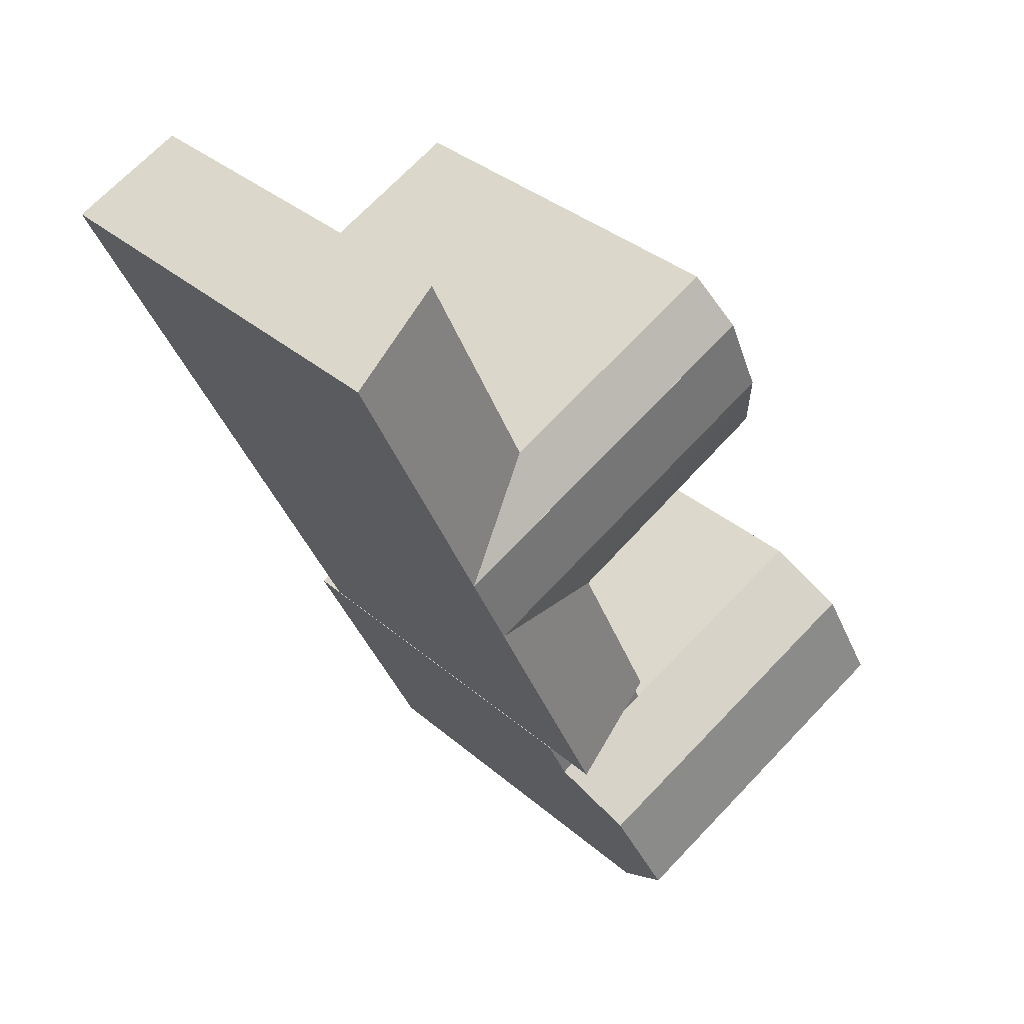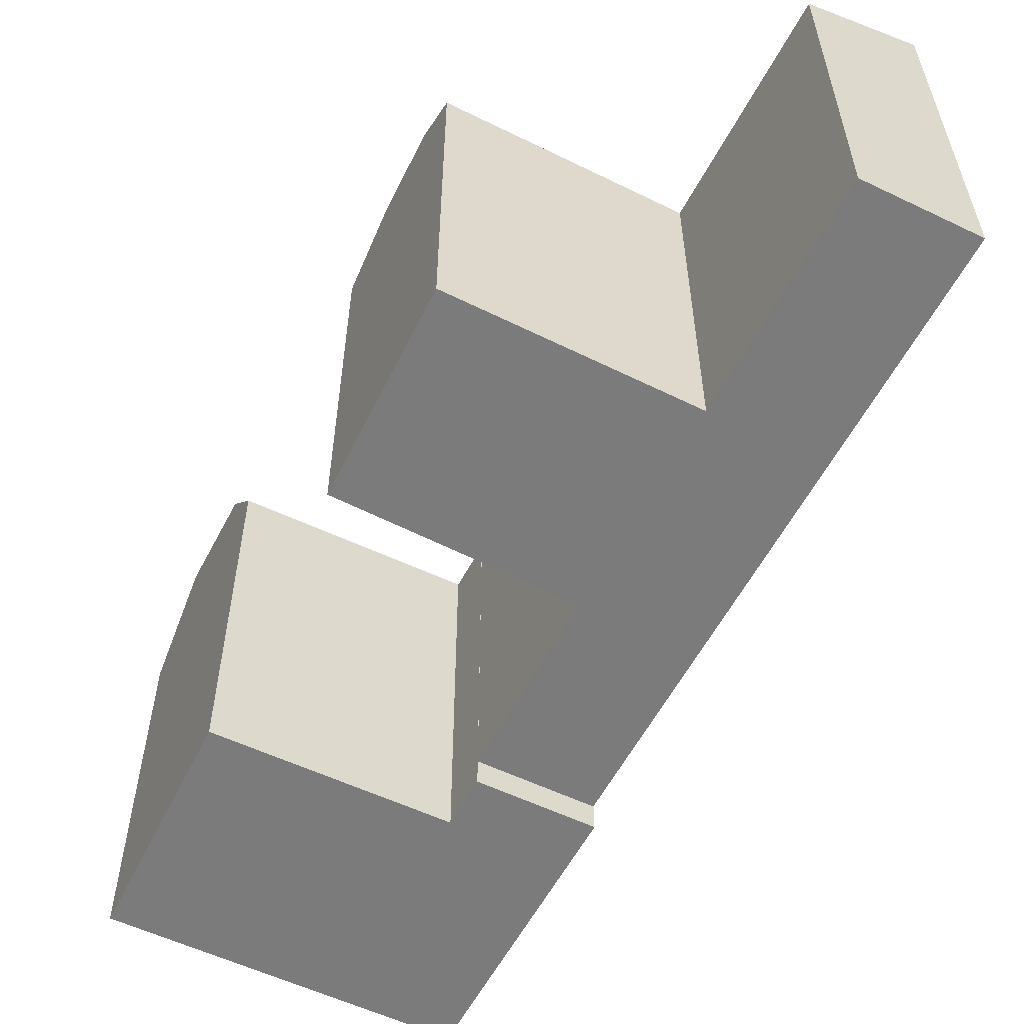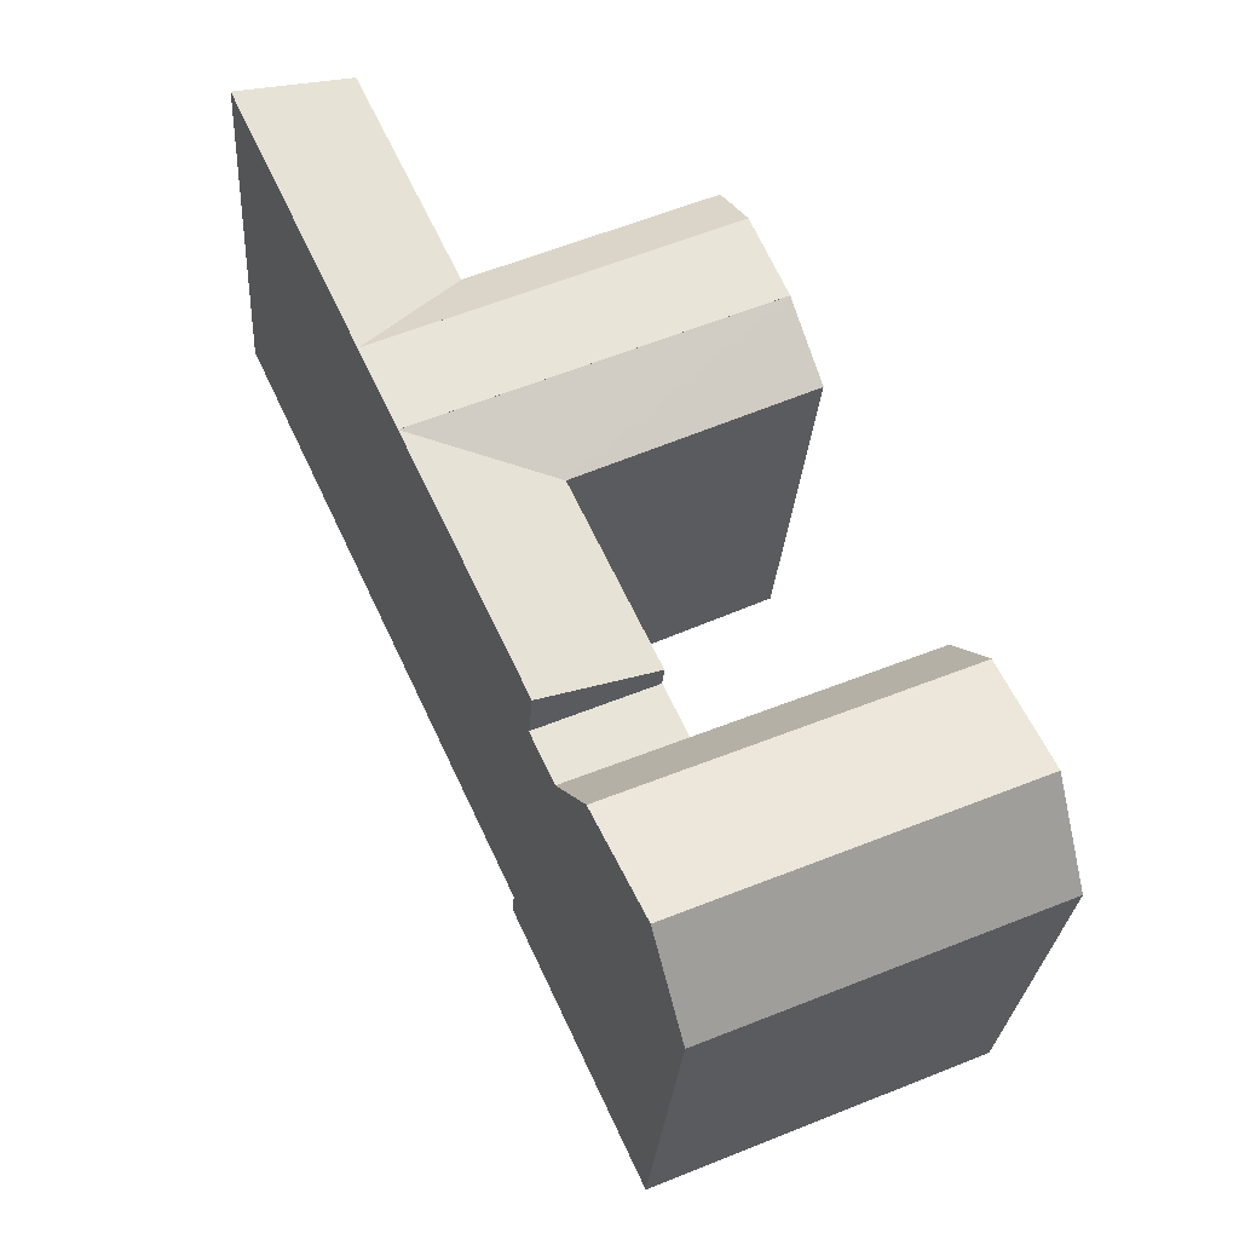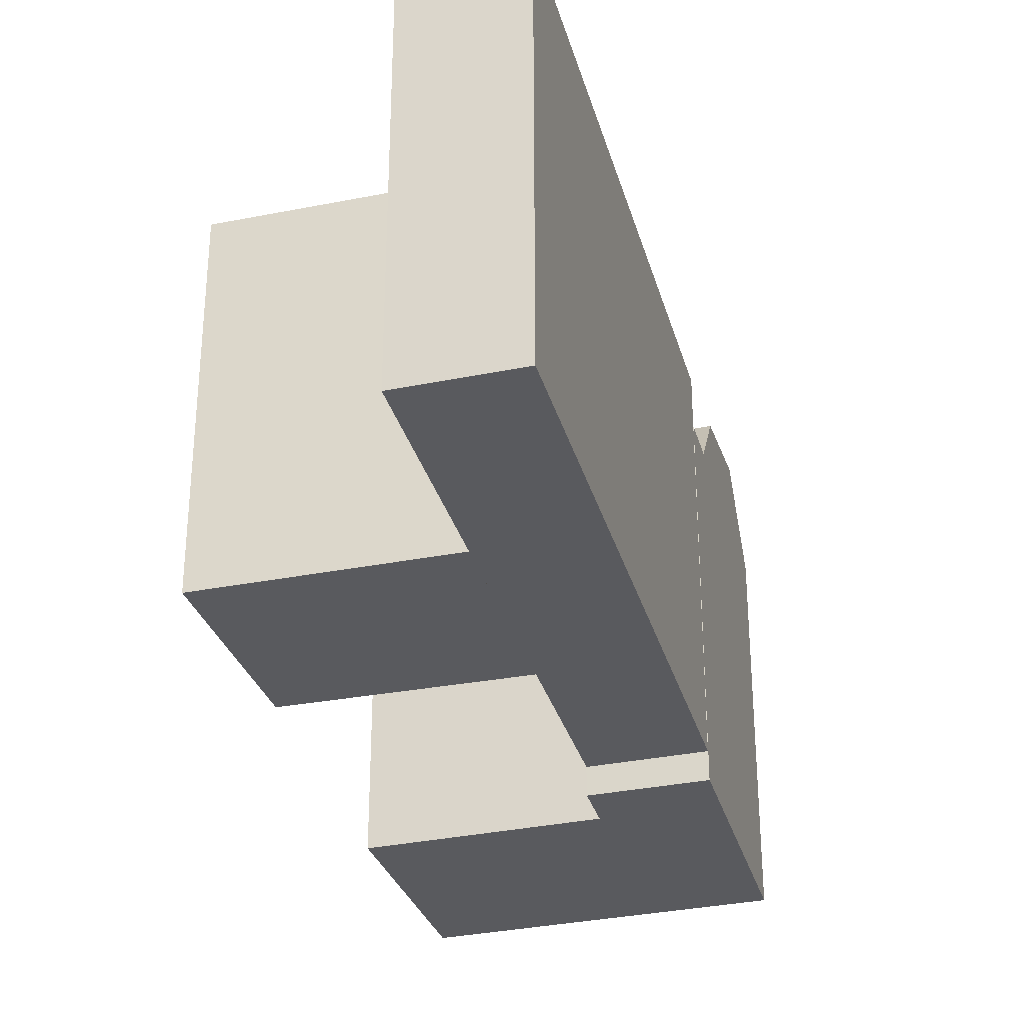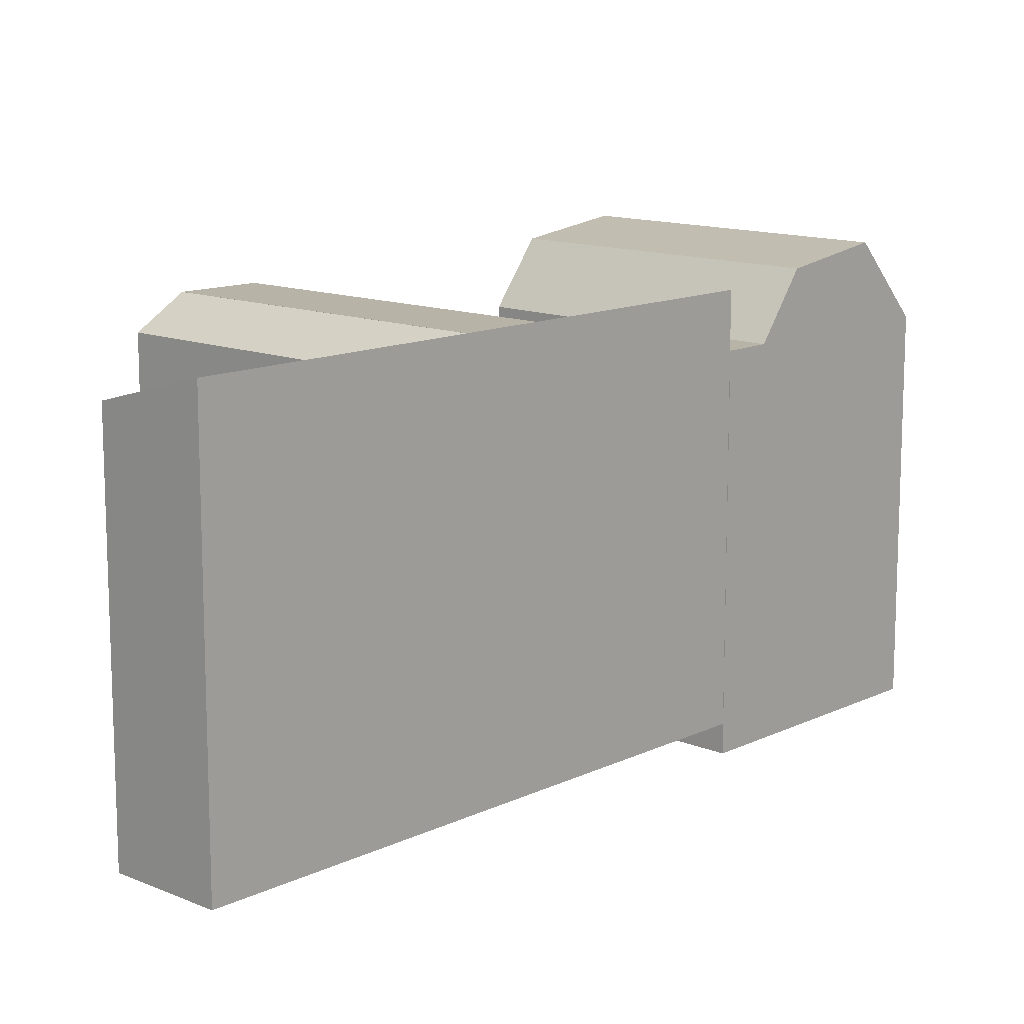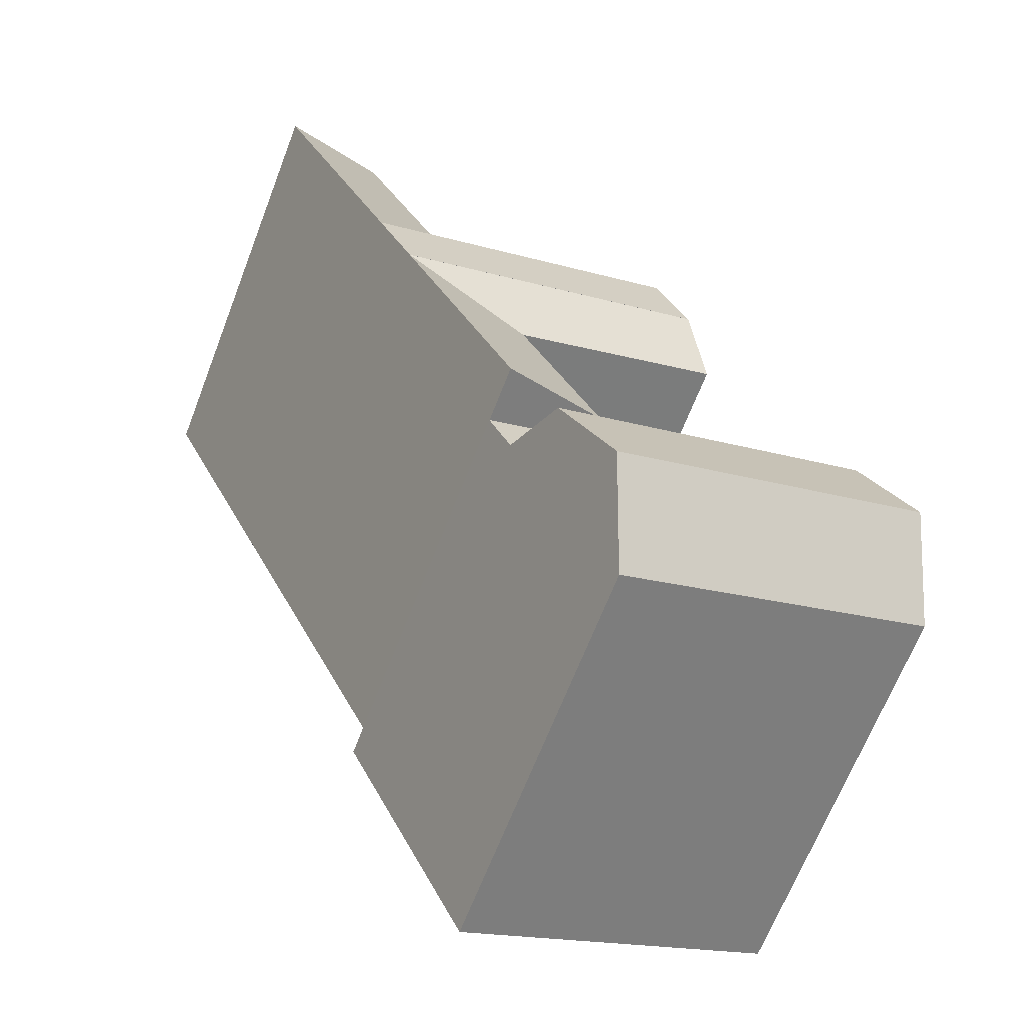
<metadata>
{"format":"obj","ext":"obj","renderer":"f3d","projection":"perspective","resolution":1024,"background":"white","views":[{"elev":35.3,"azim":138.5,"up":"+Z"},{"elev":-58.4,"azim":-2.8,"up":"+Y"},{"elev":-27.5,"azim":176.1,"up":"+Z"},{"elev":-31.7,"azim":39.9,"up":"+Y"},{"elev":12.8,"azim":67.4,"up":"+Y"},{"elev":-67.1,"azim":158.8,"up":"+Z"}]}
</metadata>
<code>
v  10.51 2.717e-16 -4.437
v  1.516 -2.153e-16 3.516
v  0 0 0
v  15.94 4.122e-16 -6.731
v  17.56 1.997e-16 -3.261
v  3.747 -5.32e-16 8.688
v  19.95 -1.129e-16 1.843
v  4.741 -6.731e-16 10.99
v  15.59 -3.926e-16 6.412
v  21.02 -2.521e-16 4.117
v  16.71 -5.391e-16 8.804
v  22.12 -3.963e-16 6.471
v  26.11 1.49 15.04
v  16.71 1.49 8.799
v  22.11 1.49 6.48
v  27.83 1.49 18.73
v  29.67 1.49 22.65
v  30.78 1.49 25.02
v  35.84 1.49 35.85
v  30.47 1.49 38.21
v  20.78 1.49 17.51
v  25.43 1.49 27.43
v  9.751 1.49 22.61
v  14.04 1.49 32.55
v  11.29 1.49 26.17
v  13 1.49 30.15
v  19.95 23.01 1.842
v  15.59 19.66 6.411
v  21.02 19.66 4.117
v  14.52 23.01 4.137
v  4.741 19.66 10.99
v  3.747 23.01 8.687
v  17.56 23.77 -3.262
v  12.13 23.77 -0.9673
v  1.517 23.77 3.515
v  15.94 19.66 -6.732
v  10.51 19.66 -4.437
v  0.0004189 19.66 -0.0006227
v  16.71 19.66 8.804
v  22.12 19.66 6.471
v  16.71 20.91 8.798
v  26.11 22.51 15.04
v  22.11 22.51 6.479
v  20.78 20.91 17.5
v  27.84 22.51 18.73
v  25.43 20.91 27.43
v  30.78 22.51 25.02
v  29.67 22.51 22.65
v  35.85 22.51 35.85
v  30.47 20.91 38.21
v  22.48 22.51 21.13
v  11.29 22.51 26.17
v  9.751 20.91 22.61
v  24.32 22.51 25.06
v  14.04 20.91 32.55
v  13 22.51 30.15
v  27.84 22.51 18.73
v  24.32 22.51 25.06
v  29.67 22.51 22.65
v  22.48 22.51 21.13
v  13 22.51 30.15
v  11.29 22.51 26.17
g defaultobject
f 1 2 3
f 2 1 4
f 2 4 5
f 2 5 6
f 6 5 7
f 6 7 8
f 8 7 9
f 9 7 10
f 9 10 11
f 11 10 12
f 13 14 15
f 14 13 16
f 14 16 17
f 14 17 18
f 14 18 19
f 14 19 20
f 14 20 21
f 21 20 22
f 22 23 21
f 23 22 24
f 23 24 25
f 25 24 26
f 27 28 29
f 28 27 30
f 28 30 31
f 31 30 32
f 33 30 27
f 30 33 34
f 30 34 32
f 32 34 35
f 36 34 33
f 34 36 37
f 34 37 35
f 35 37 38
f 39 29 28
f 29 39 40
f 41 42 43
f 42 41 44
f 42 44 45
f 46 47 48
f 47 46 49
f 49 46 50
f 44 51 45
f 51 44 52
f 52 44 53
f 54 46 48
f 46 54 55
f 55 54 56
f 57 58 59
f 58 57 60
f 58 60 61
f 61 60 62
f 10 40 12
f 40 10 7
f 40 7 5
f 40 5 4
f 40 4 29
f 29 4 36
f 29 36 27
f 27 36 33
f 38 32 35
f 32 38 31
f 31 38 3
f 31 3 8
f 8 3 2
f 8 2 6
f 4 37 36
f 37 4 38
f 38 4 1
f 38 1 3
f 9 31 8
f 31 9 28
f 39 9 11
f 9 39 28
f 12 39 11
f 39 12 40
f 59 45 57
f 42 15 43
f 15 42 45
f 15 45 59
f 15 59 48
f 15 48 47
f 15 47 49
f 15 49 13
f 13 49 17
f 17 49 19
f 13 17 16
f 17 19 18
f 56 58 61
f 58 56 54
f 58 54 59
f 59 54 48
f 62 51 52
f 51 62 60
f 51 60 45
f 45 60 57
f 55 26 24
f 26 55 25
f 25 55 23
f 23 55 53
f 53 55 56
f 53 56 52
f 52 56 61
f 52 61 62
f 44 14 21
f 14 44 41
f 41 15 14
f 15 41 43
f 19 50 20
f 50 19 49
f 50 22 20
f 22 50 46
f 53 21 23
f 21 53 44
f 22 55 24
f 55 22 46

</code>
